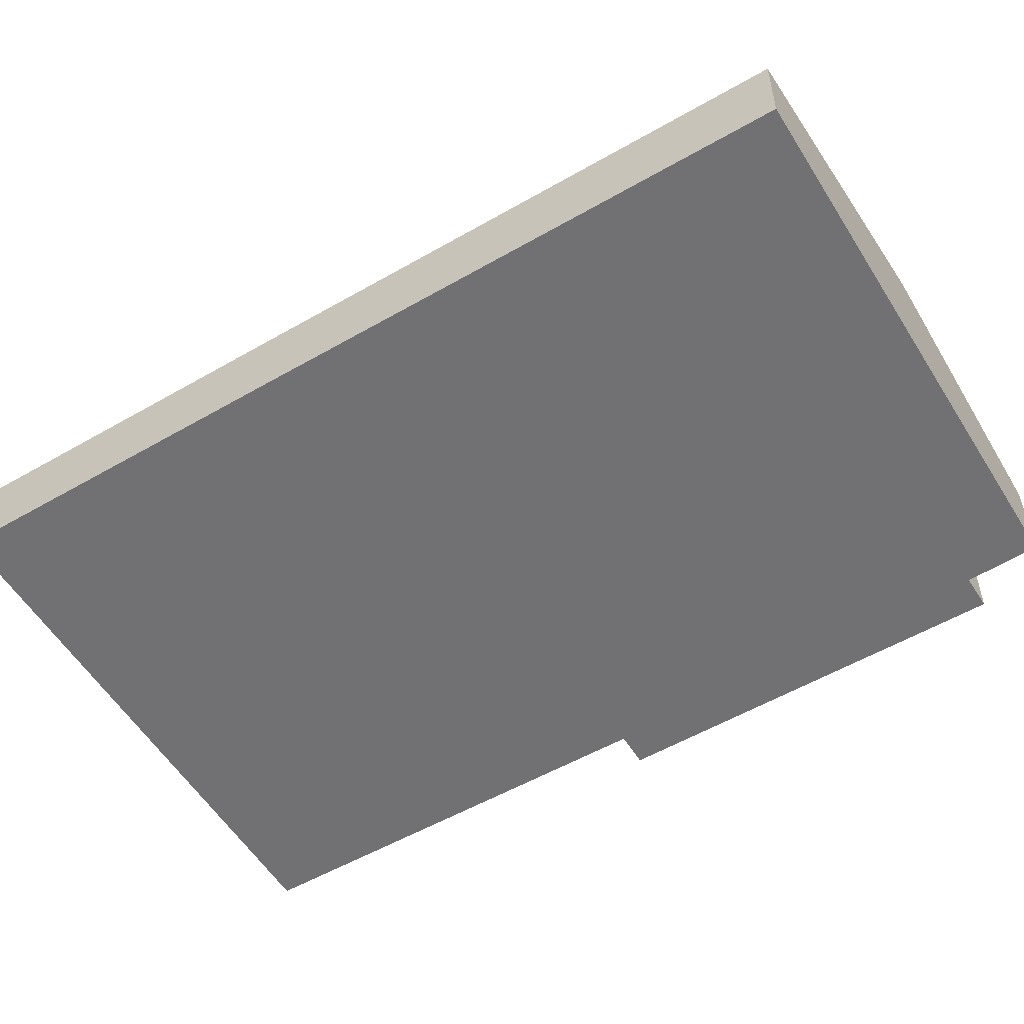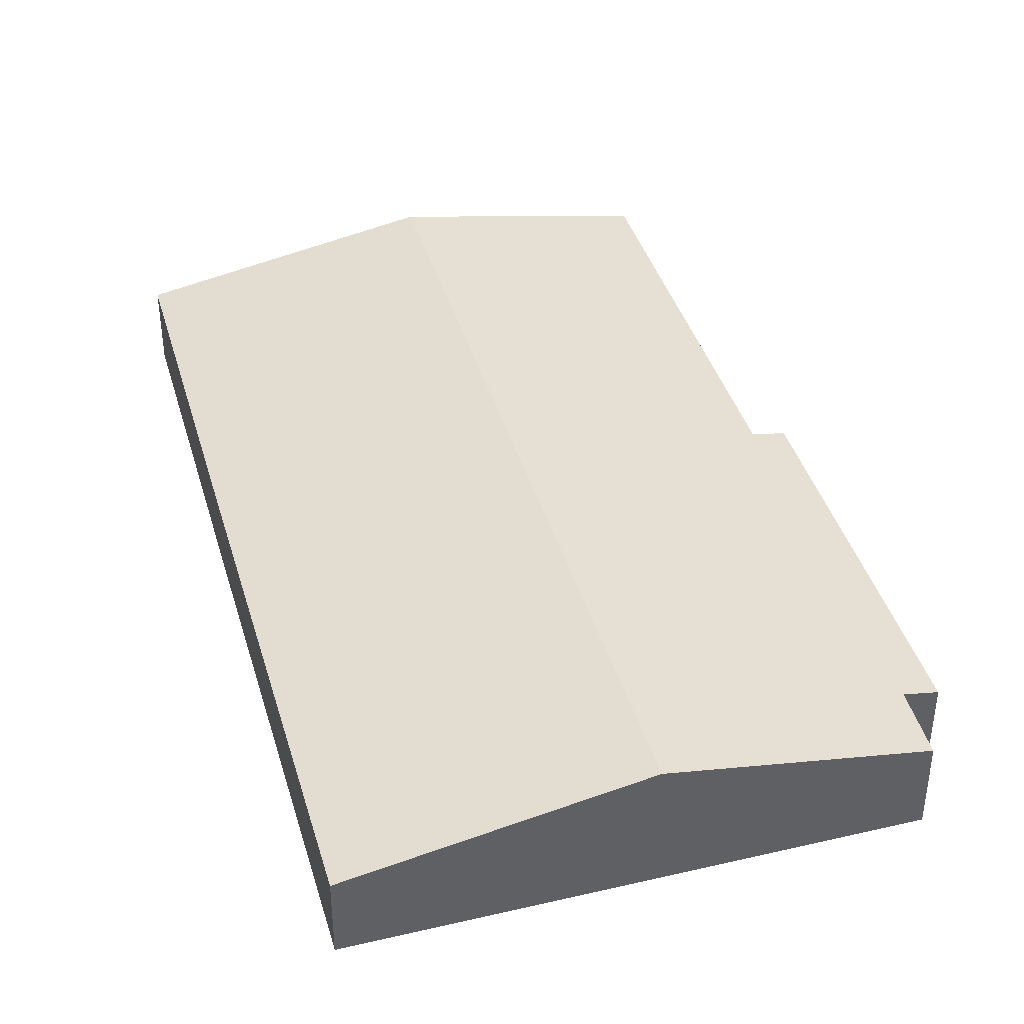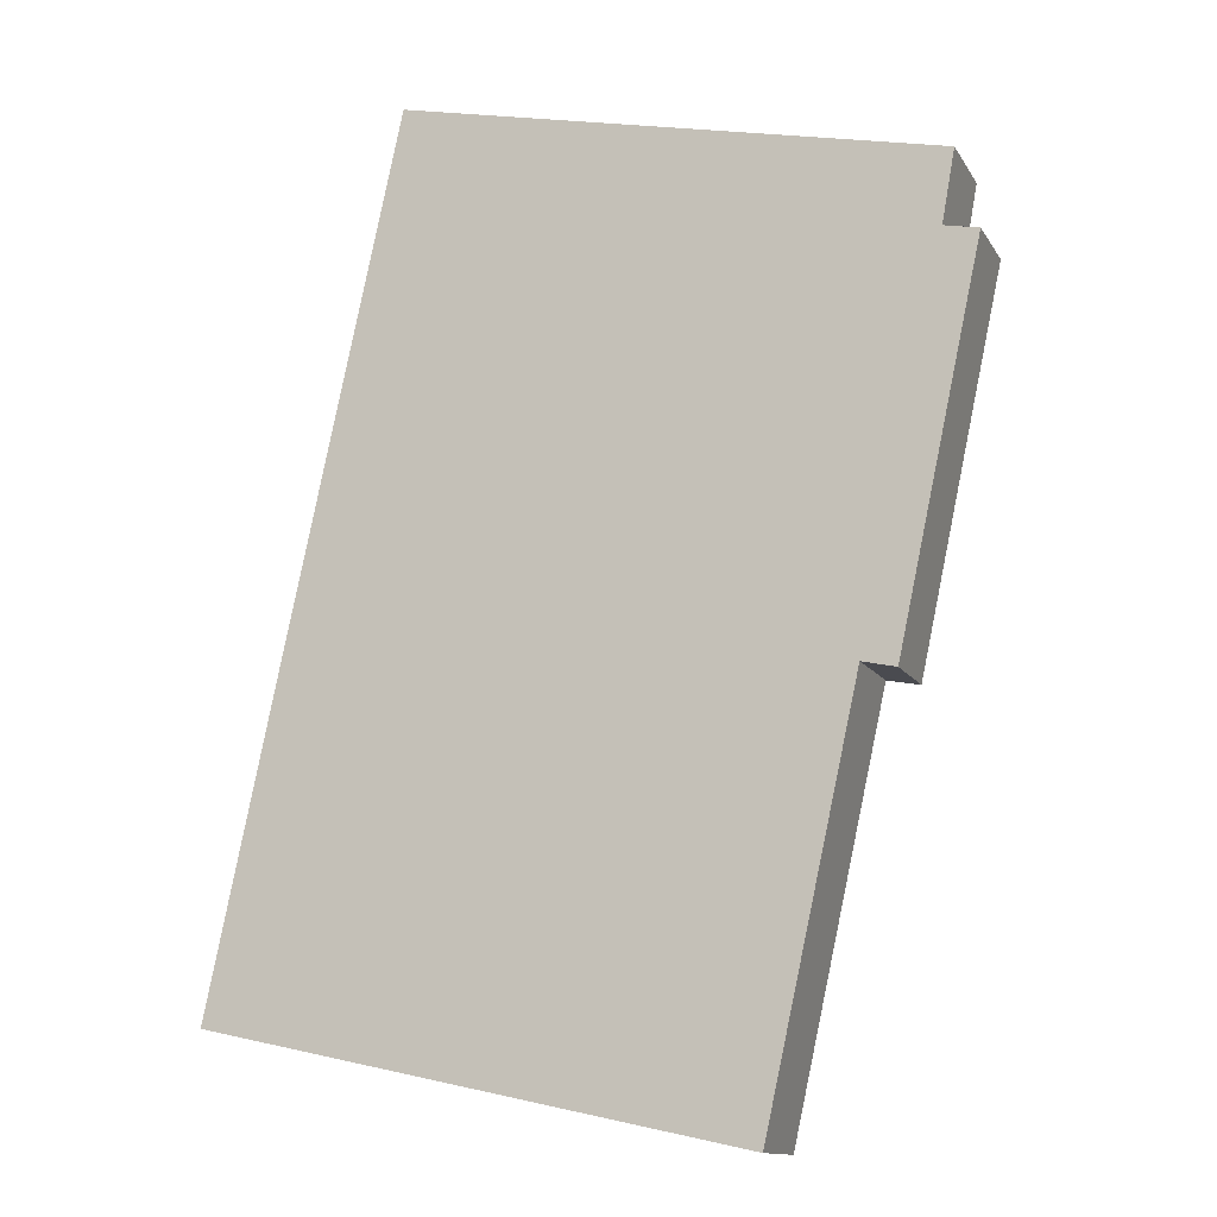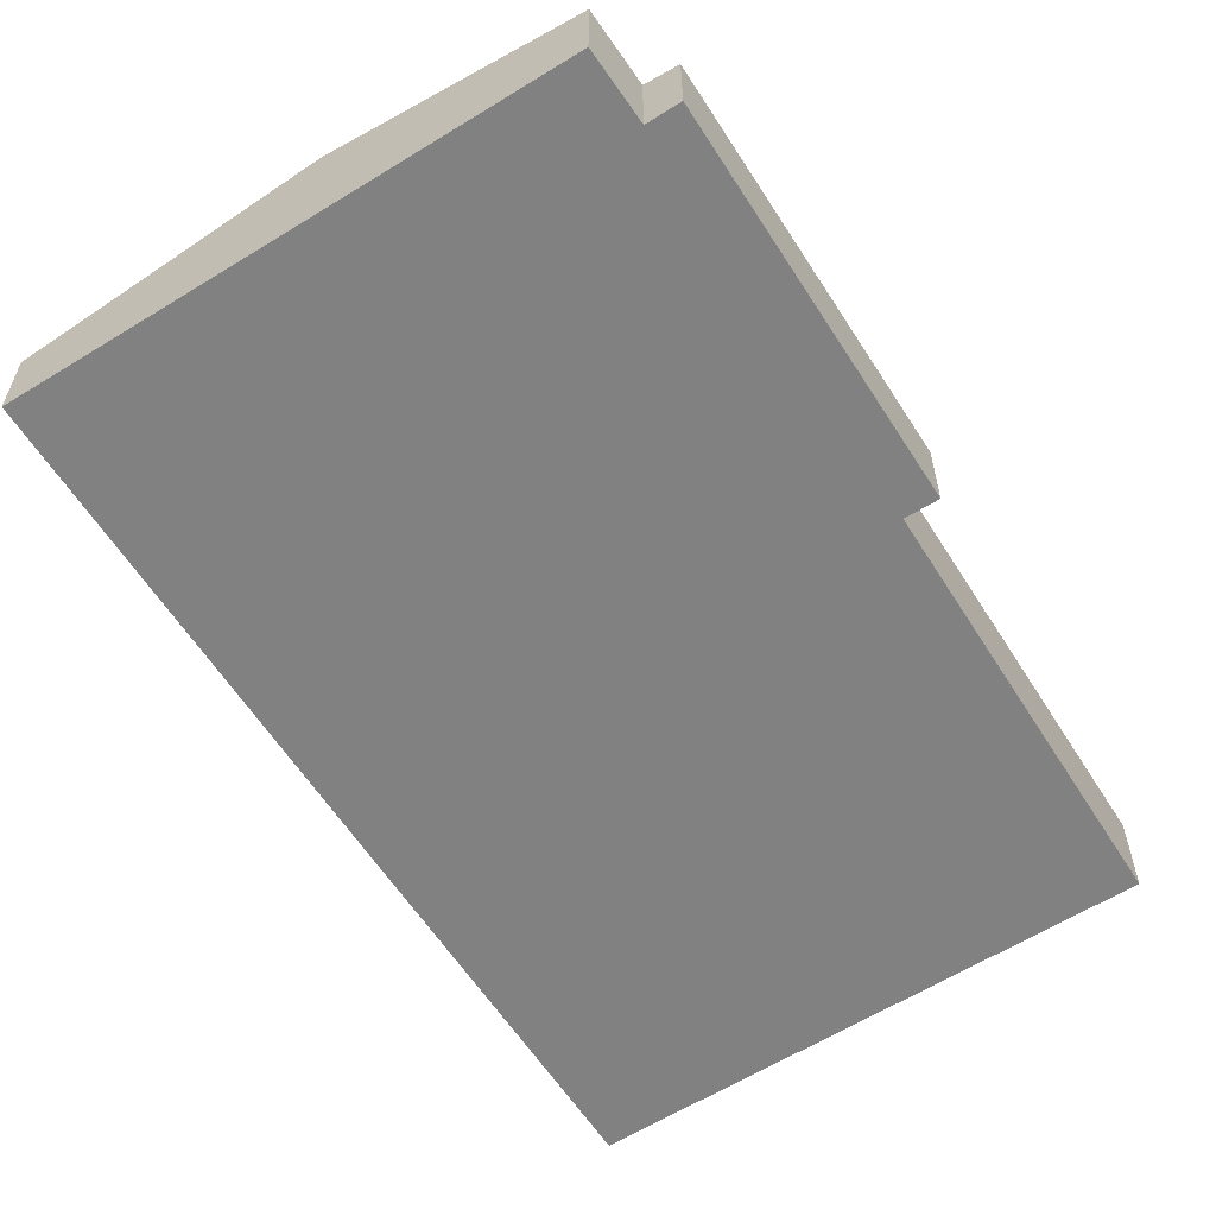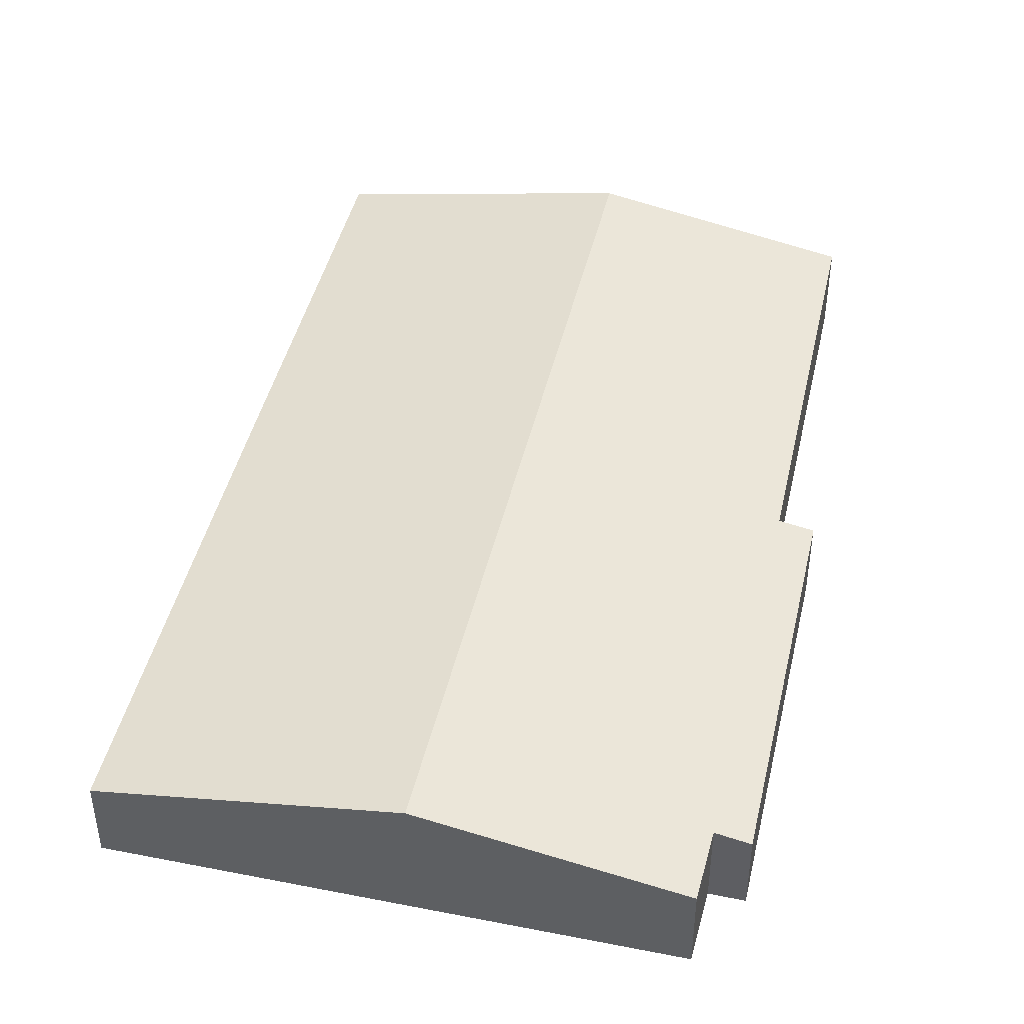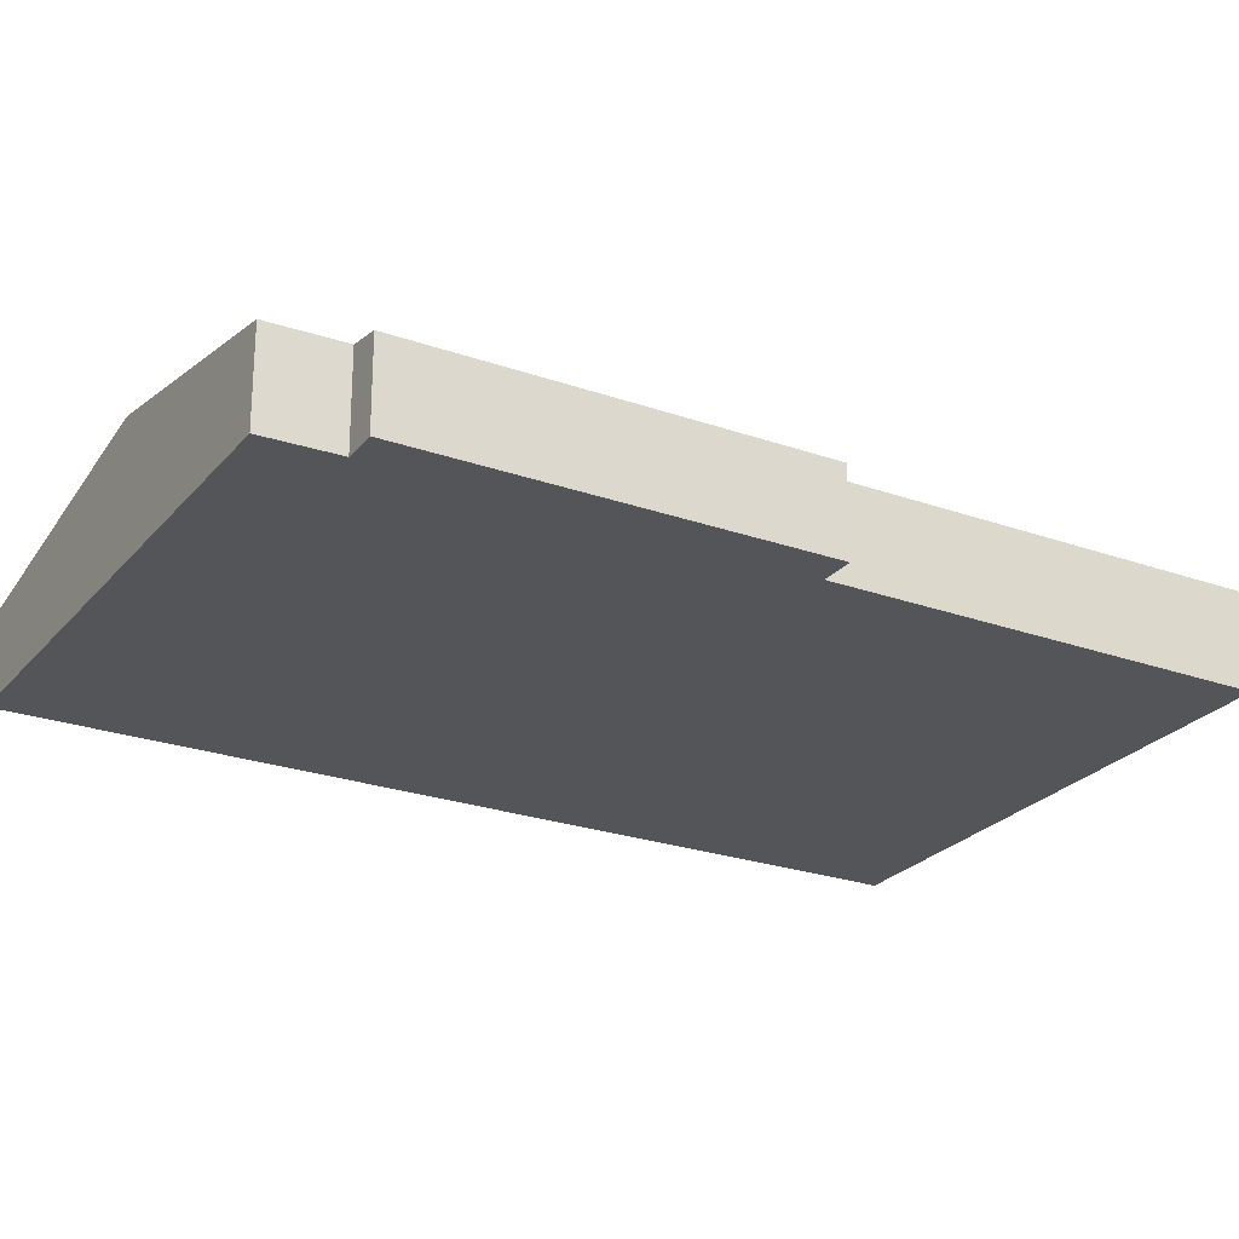
<metadata>
{"format":"obj","ext":"obj","renderer":"f3d","projection":"perspective","resolution":1024,"background":"white","views":[{"elev":-55.3,"azim":-46.5,"up":"+Y"},{"elev":40.5,"azim":-3.7,"up":"+Y"},{"elev":-12.9,"azim":20.3,"up":"+Z"},{"elev":-60.4,"azim":44.6,"up":"+Y"},{"elev":45.1,"azim":25.1,"up":"+Y"},{"elev":-24.8,"azim":72.3,"up":"+Y"}]}
</metadata>
<code>
v  14.22 6.726 -3.051
v  9.273 4.171 43.34
v  23.49 6.726 40.25
v  3.761 4.166 17.72
v  0 4.171 2.554e-16
v  32.82 4.173 14.42
v  35.3 4.467 33.96
v  36.99 4.163 33.62
v  35.94 4.487 37.54
v  31.15 4.475 14.8
v  26.56 4.509 -5.697
v  26.56 3.488e-16 -5.697
v  14.22 1.868e-16 -3.051
v  0 0 0
v  31.15 -9.06e-16 14.8
v  32.82 -8.831e-16 14.42
v  3.761 -1.085e-15 17.72
v  9.273 -2.654e-15 43.34
v  23.49 -2.465e-15 40.25
v  35.94 -2.299e-15 37.54
v  35.3 -2.08e-15 33.96
v  36.99 -2.058e-15 33.62
g defaultobject
f 1 2 3
f 2 1 4
f 4 1 5
f 6 7 8
f 7 3 9
f 3 7 1
f 1 7 10
f 10 7 6
f 1 10 11
f 12 1 11
f 1 12 13
f 1 13 5
f 5 13 14
f 6 15 10
f 15 6 16
f 14 4 5
f 4 14 17
f 4 17 2
f 2 17 18
f 18 3 2
f 3 18 19
f 3 19 9
f 9 19 20
f 21 8 7
f 8 21 22
f 20 7 9
f 7 20 21
f 8 16 6
f 16 8 22
f 10 12 11
f 12 10 15
f 19 21 20
f 21 16 22
f 16 21 19
f 16 19 18
f 16 18 15
f 15 18 12
f 12 18 17
f 12 17 13
f 13 17 14

</code>
